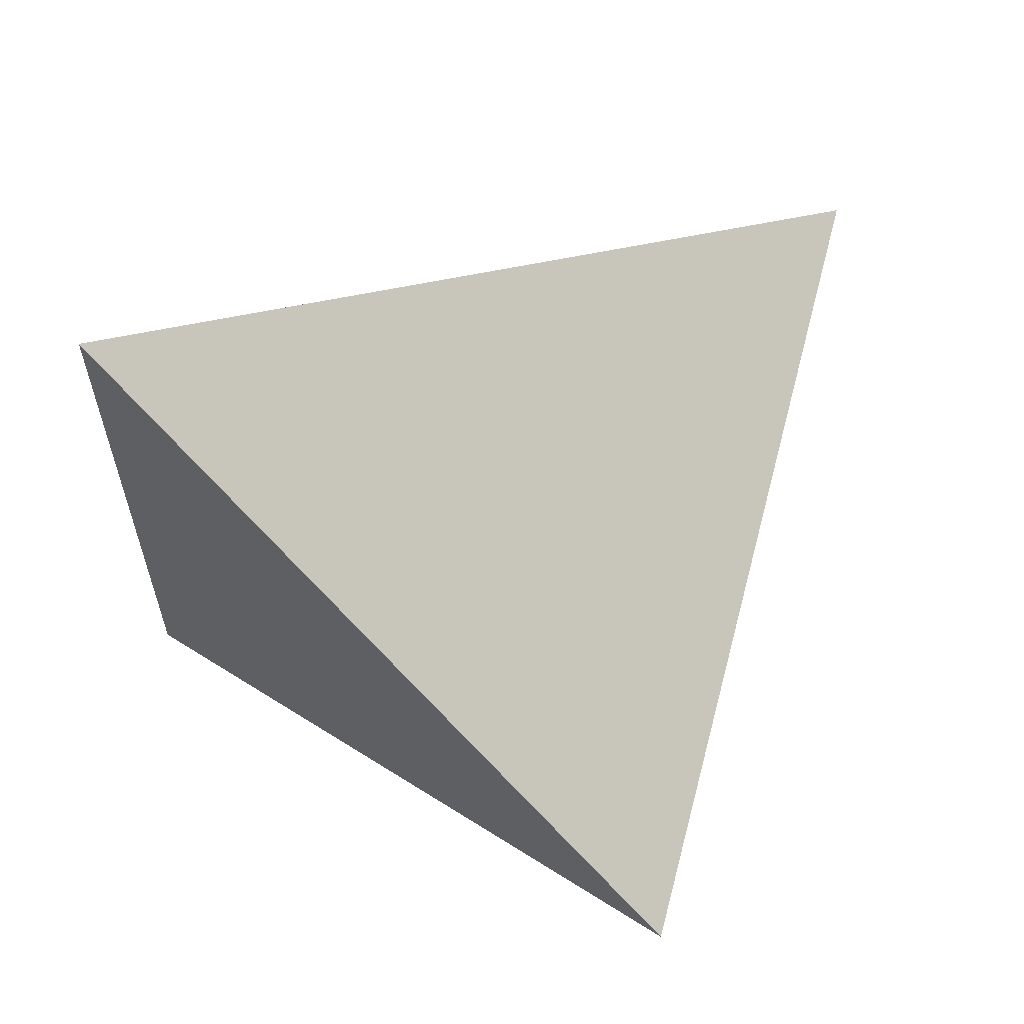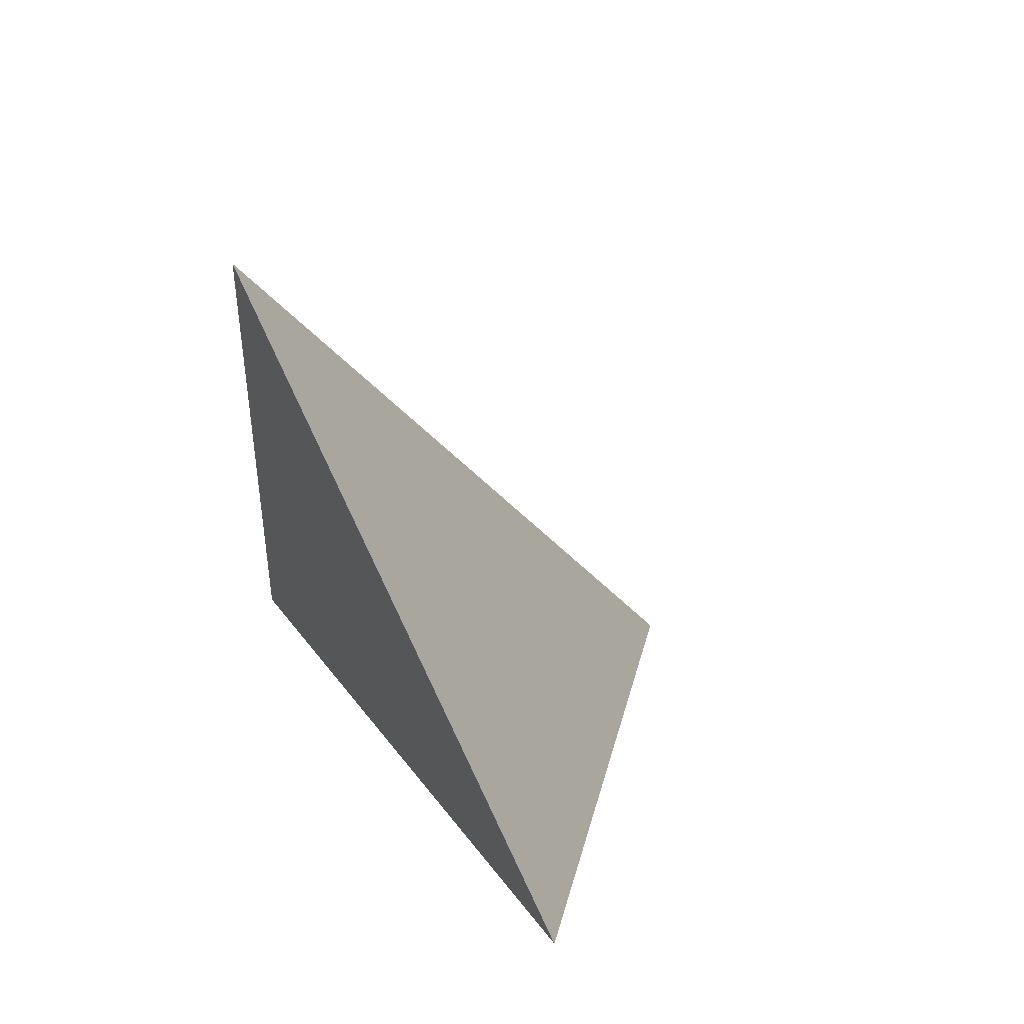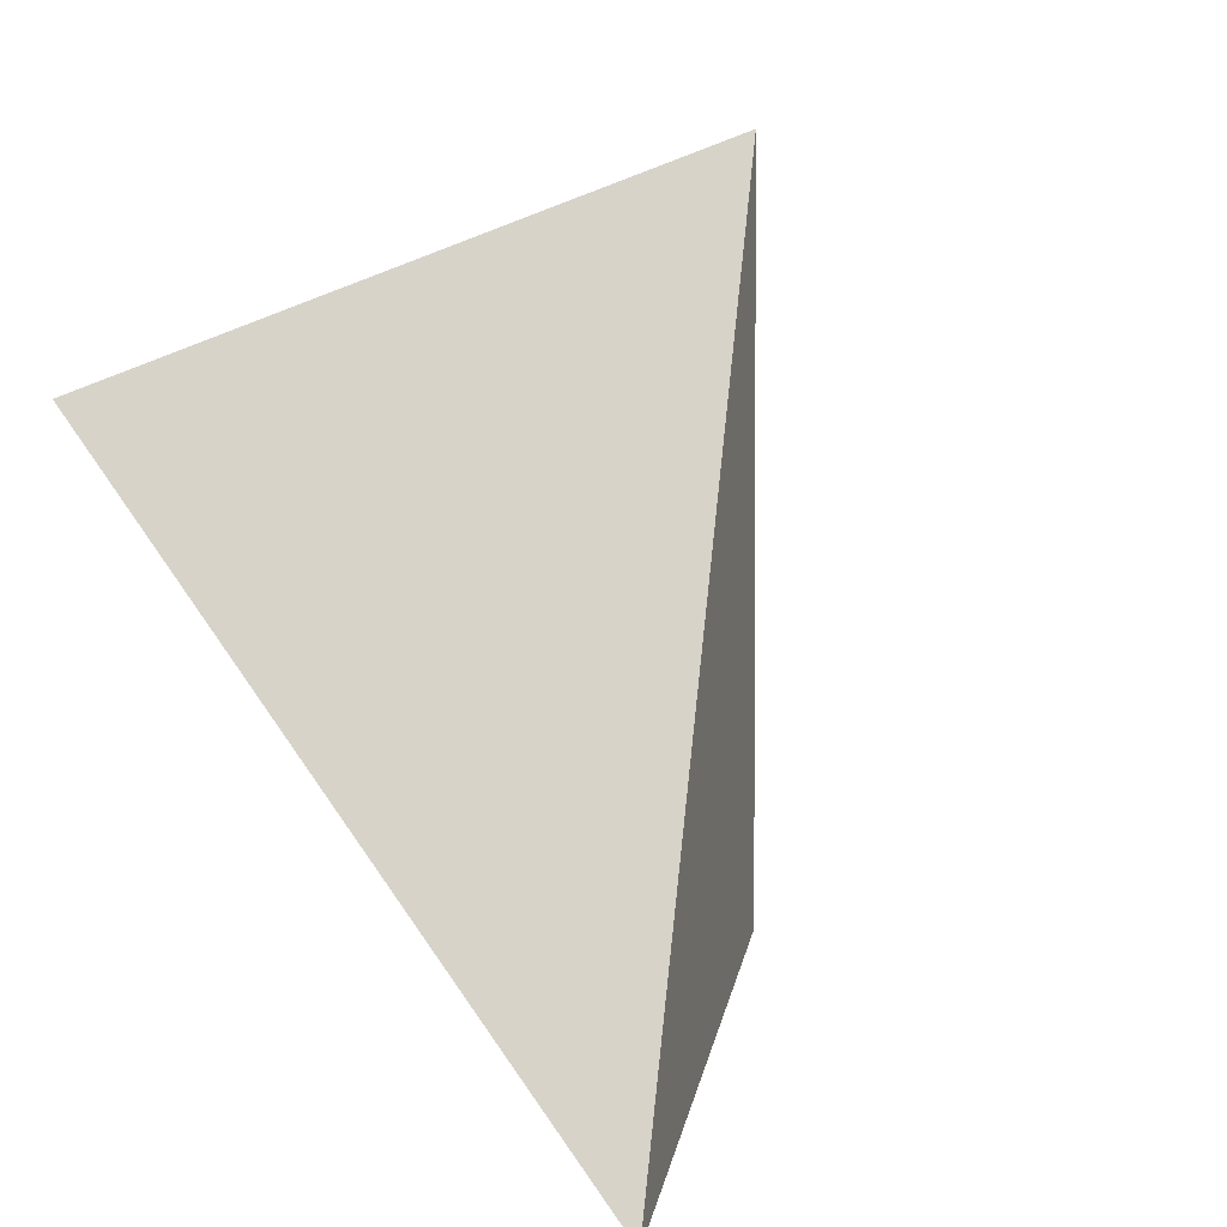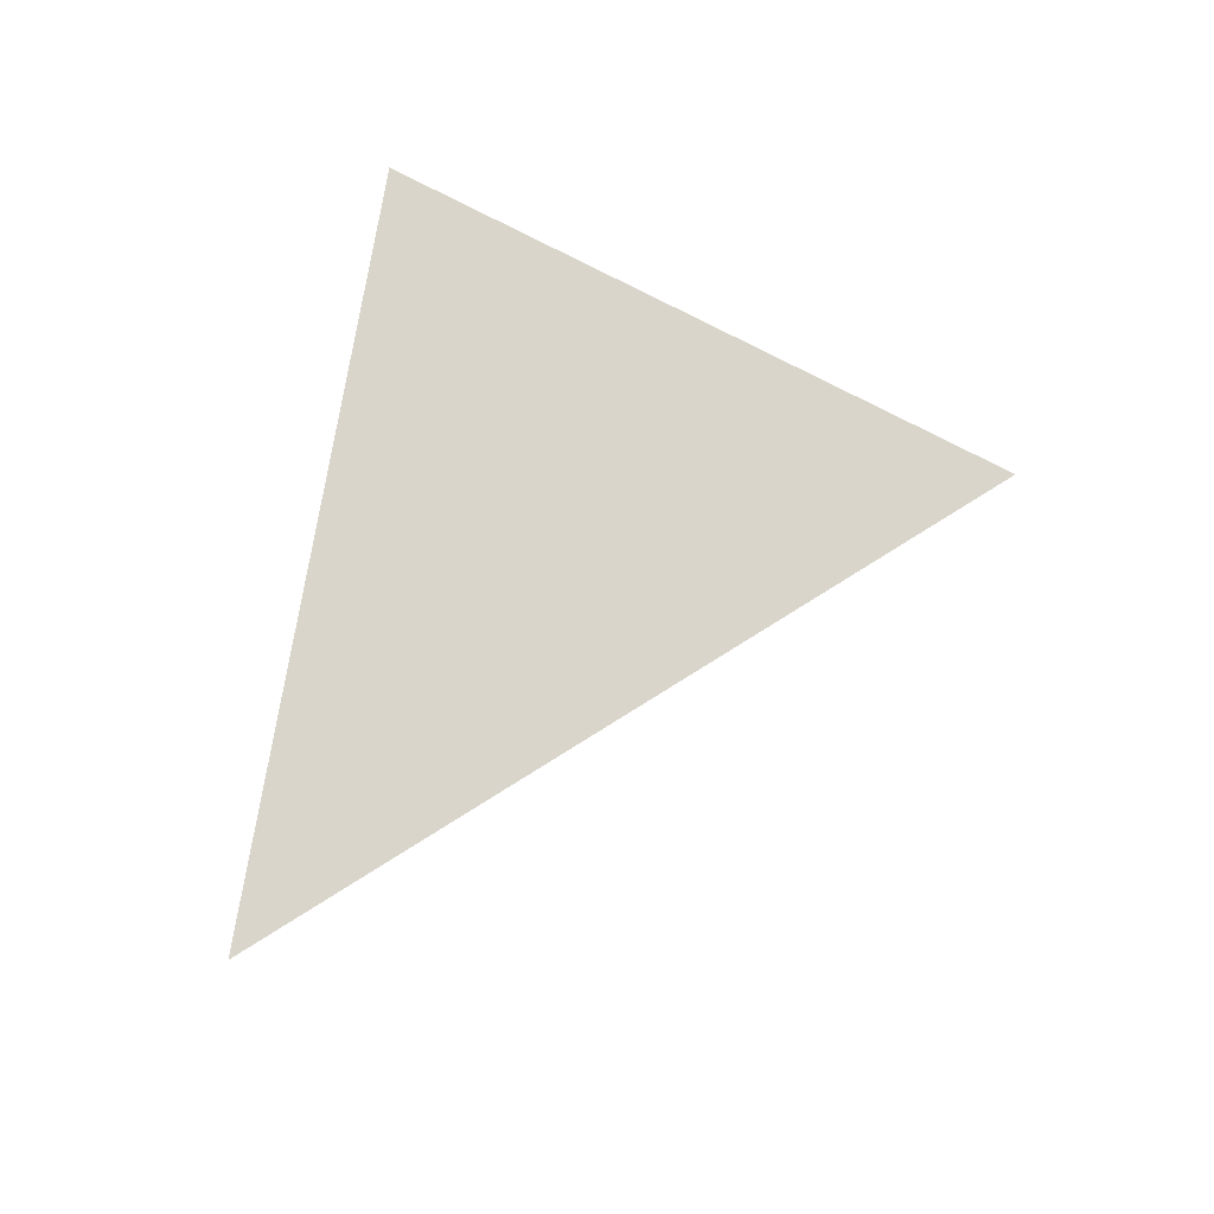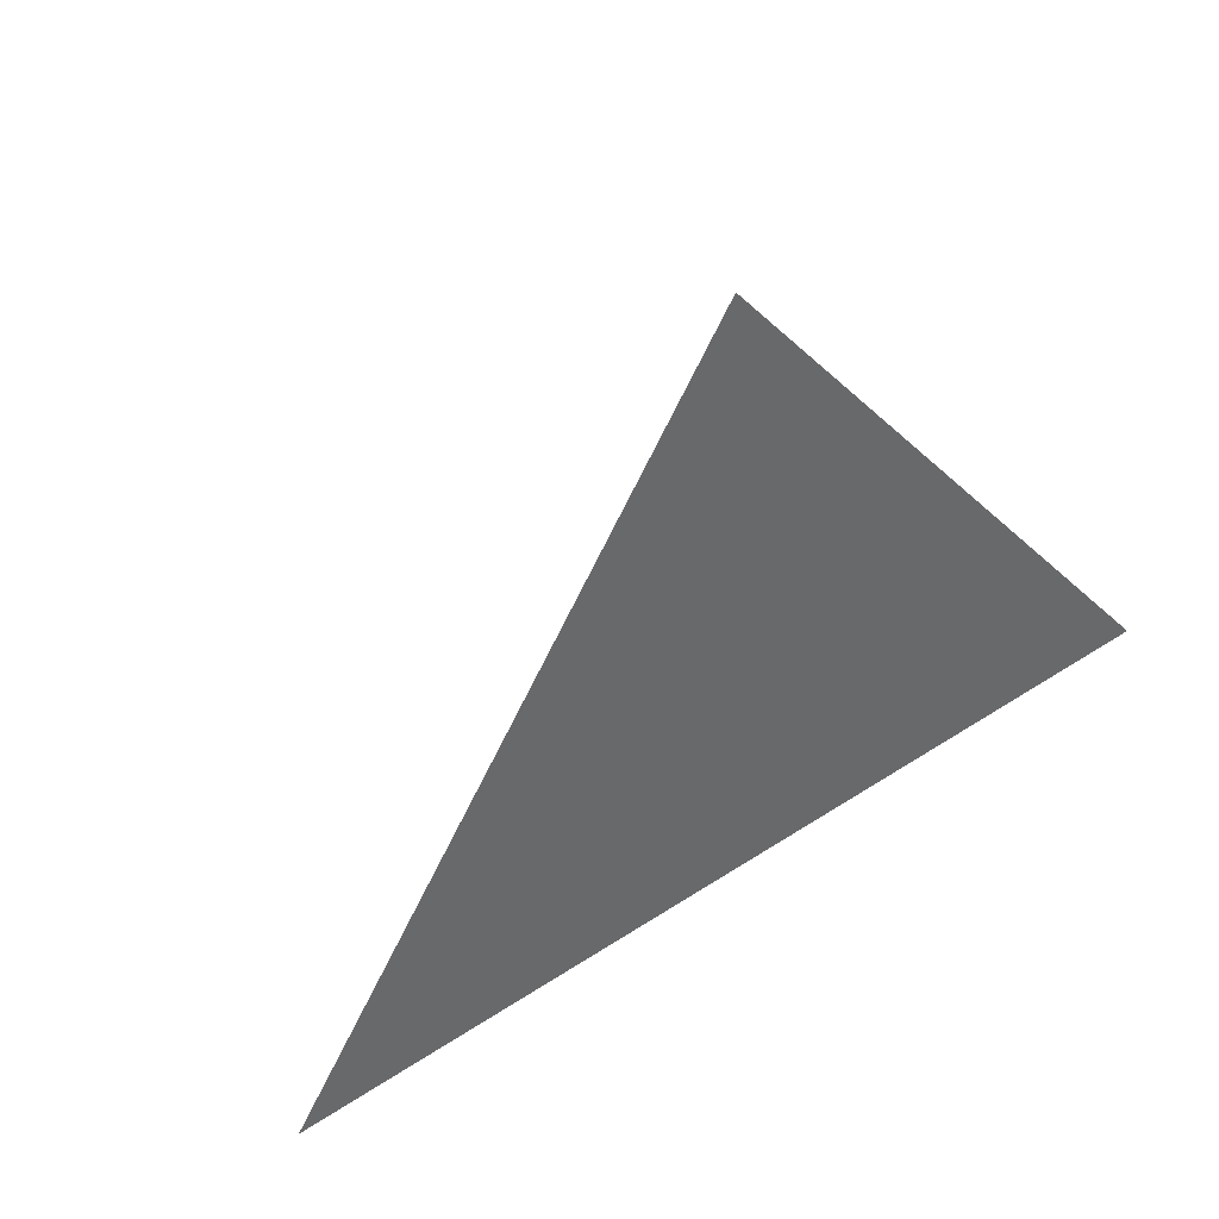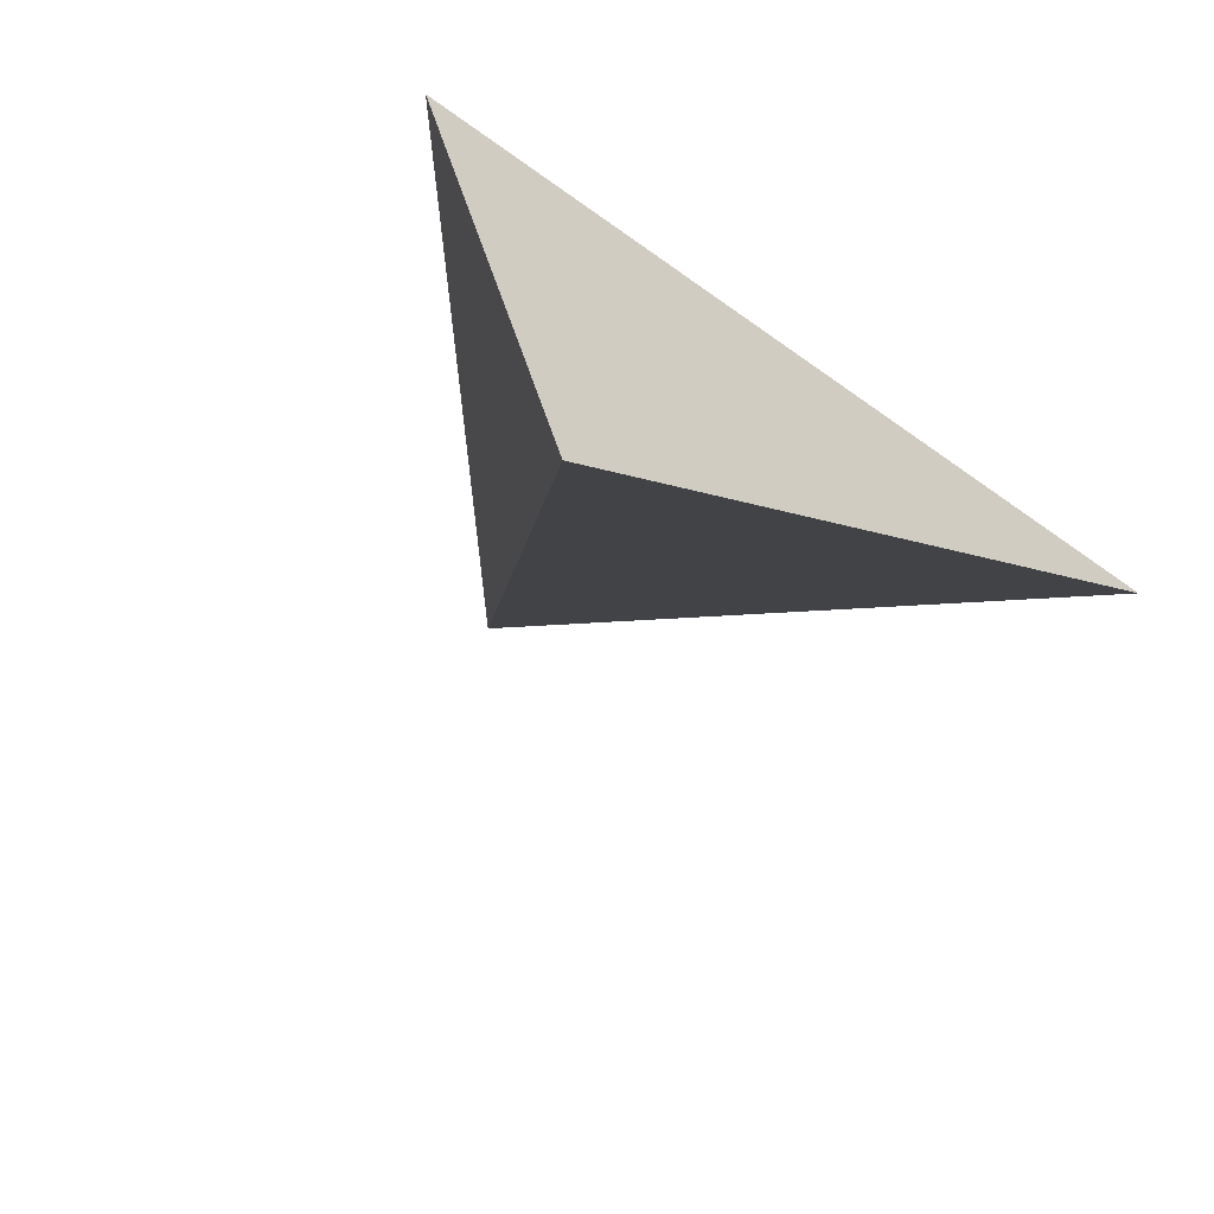
<metadata>
{"format":"obj","ext":"obj","renderer":"f3d","projection":"perspective","resolution":1024,"background":"white","views":[{"elev":63.6,"azim":40.1,"up":"+Z"},{"elev":12.7,"azim":63.7,"up":"+Y"},{"elev":-58.4,"azim":131.0,"up":"+Z"},{"elev":54.9,"azim":87.5,"up":"+Z"},{"elev":-53.3,"azim":-149.0,"up":"+Y"},{"elev":-52.1,"azim":-47.8,"up":"+Z"}]}
</metadata>
<code>
v 1.449 3.091 0.09955
v 1.606 2.755 -0.007813
v 1.131 2.82 -0.03386
v 1.188 2.783 -0.302
f 2 1 3
f 3 1 4
f 4 1 2
f 4 2 3

</code>
